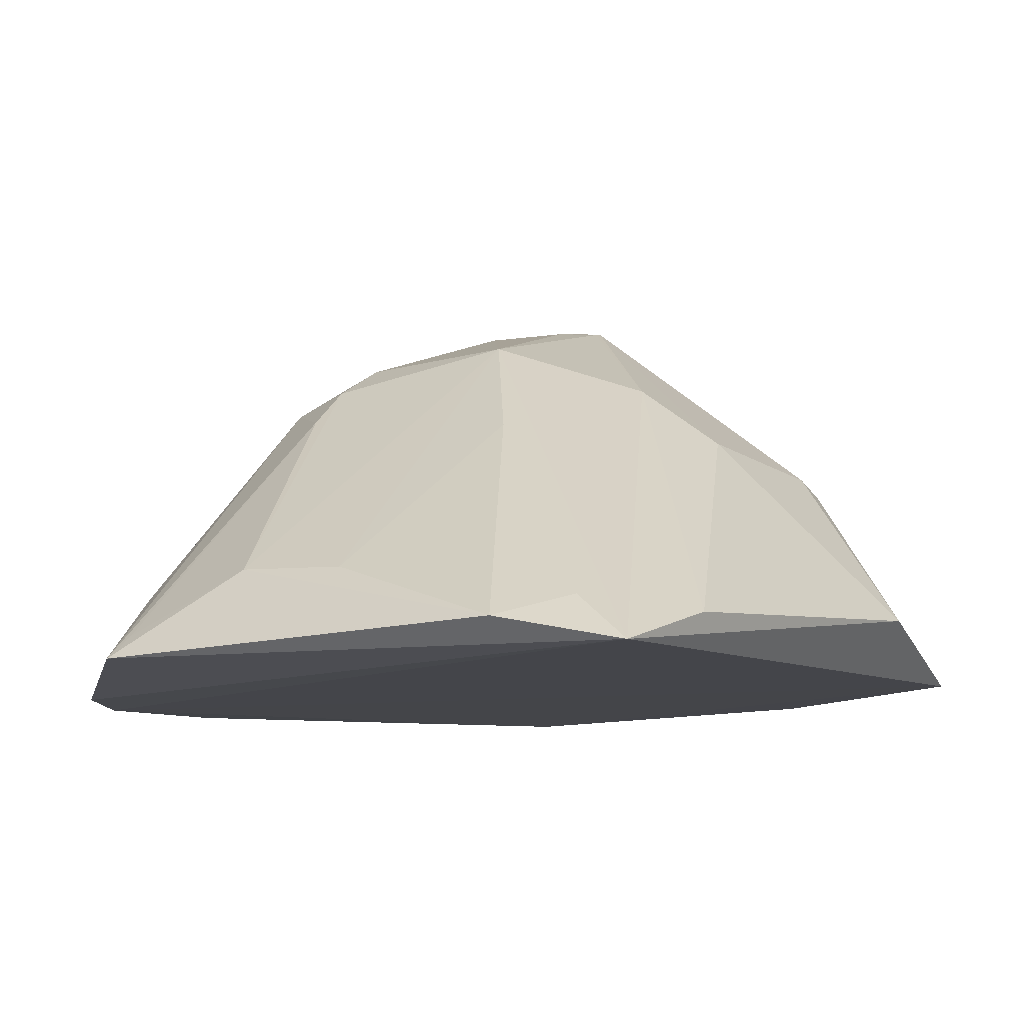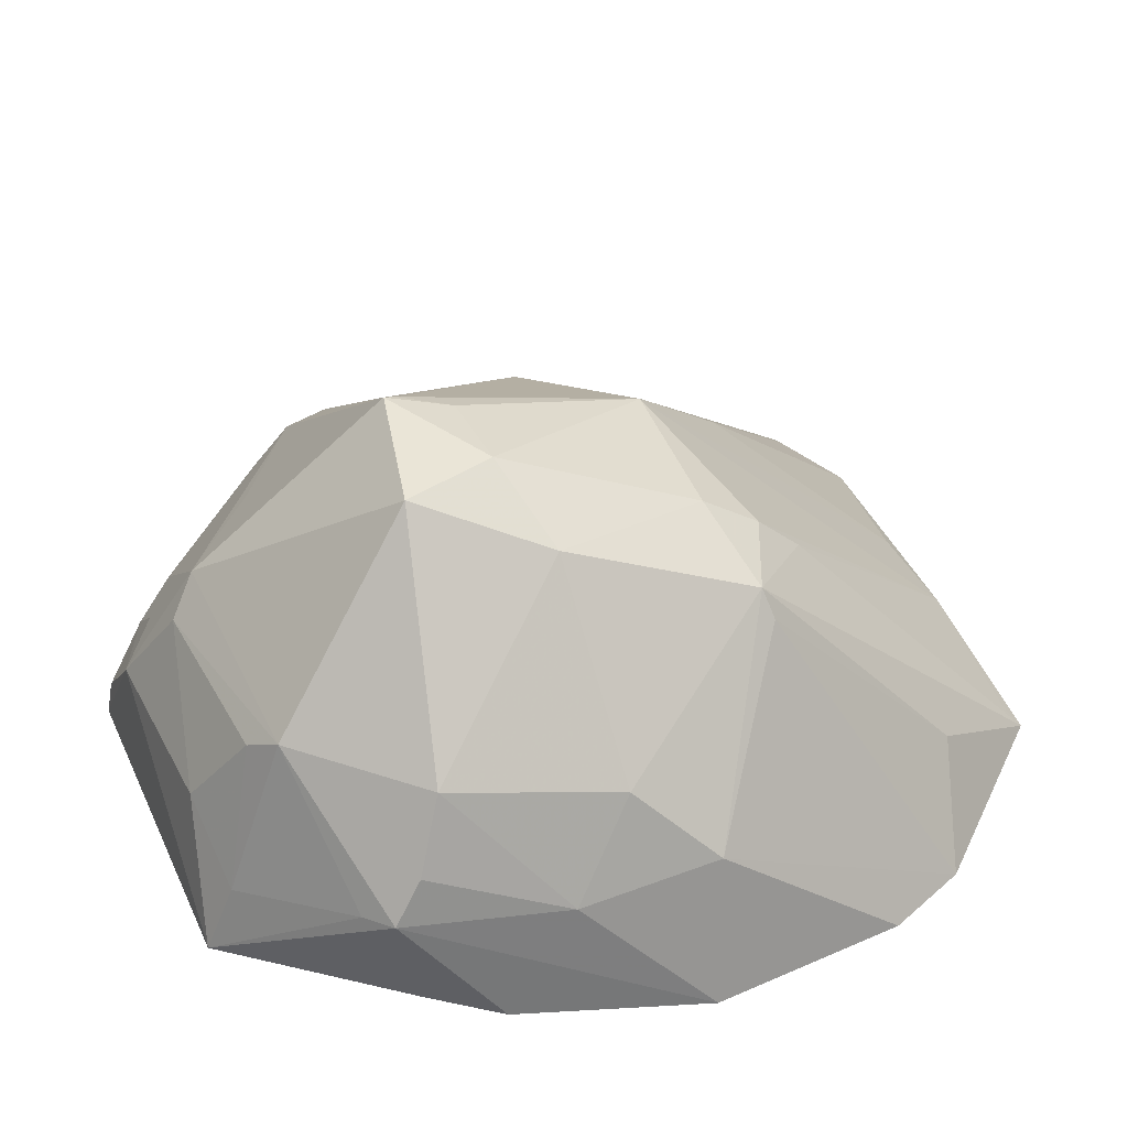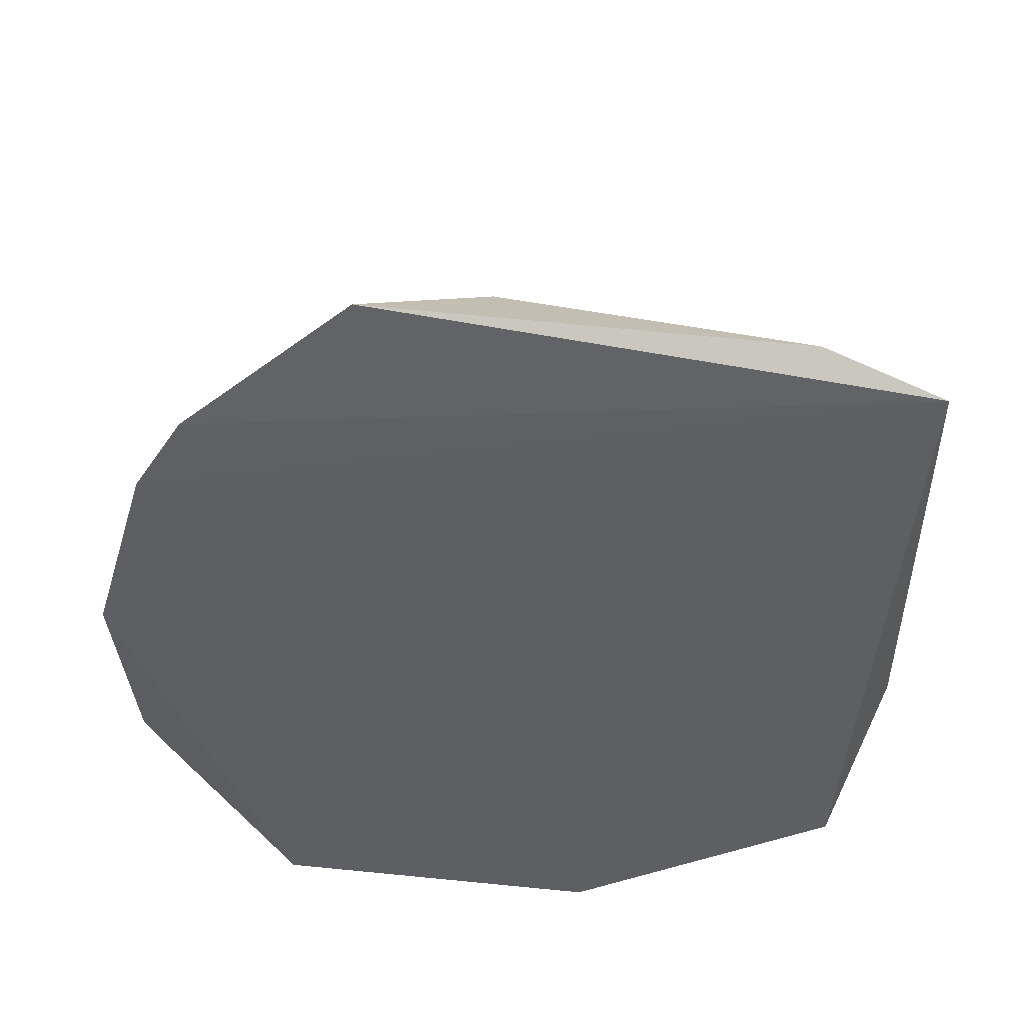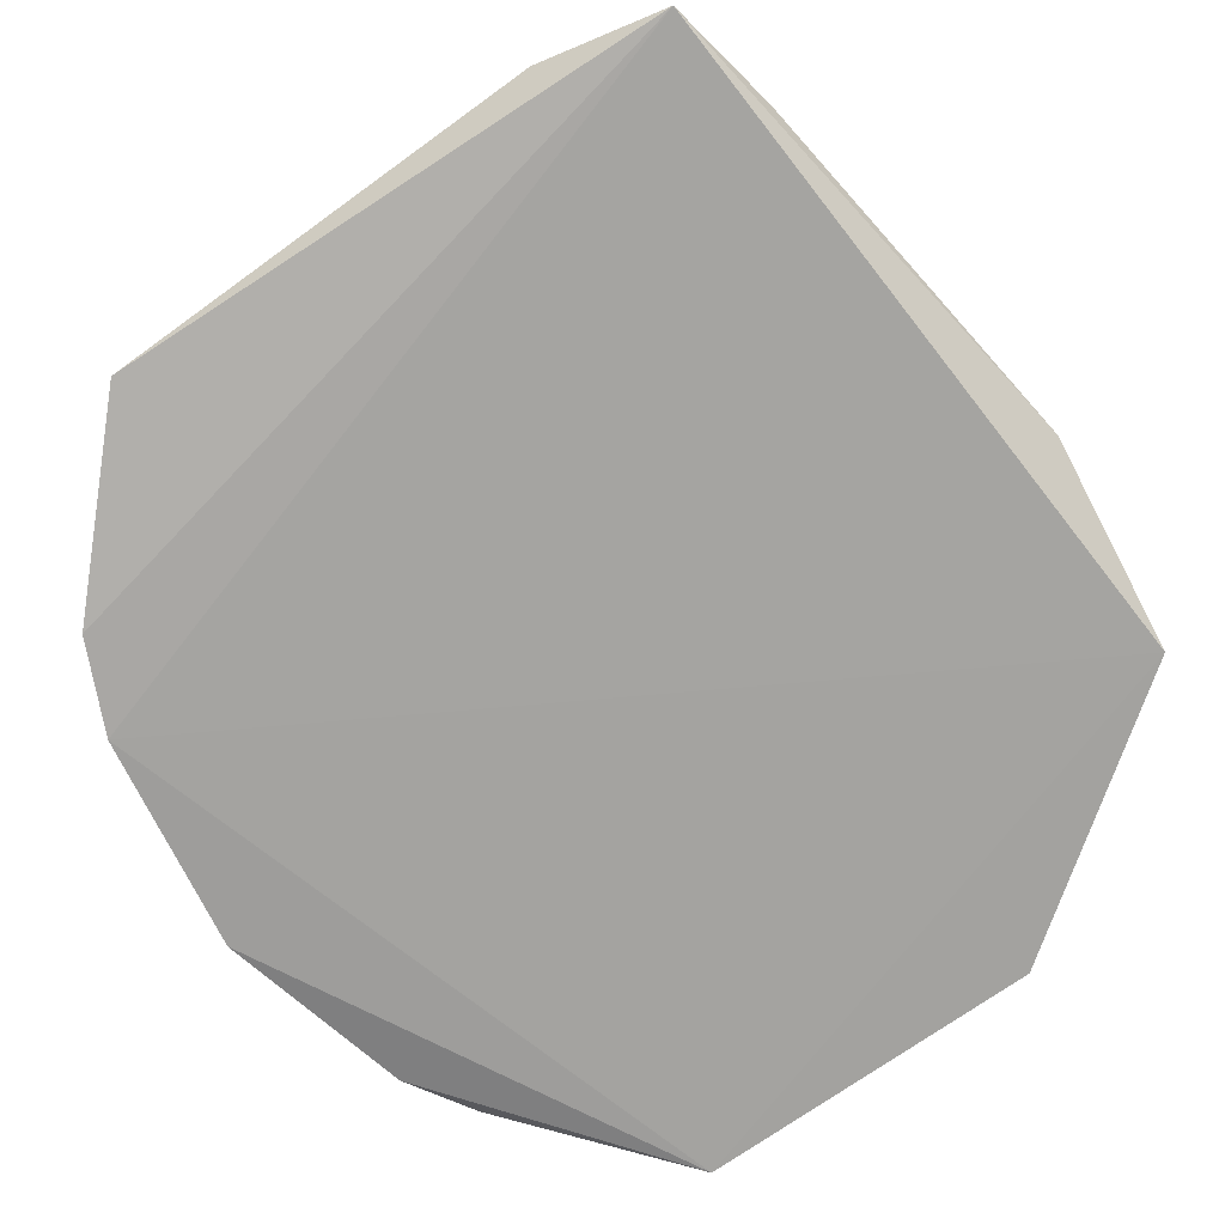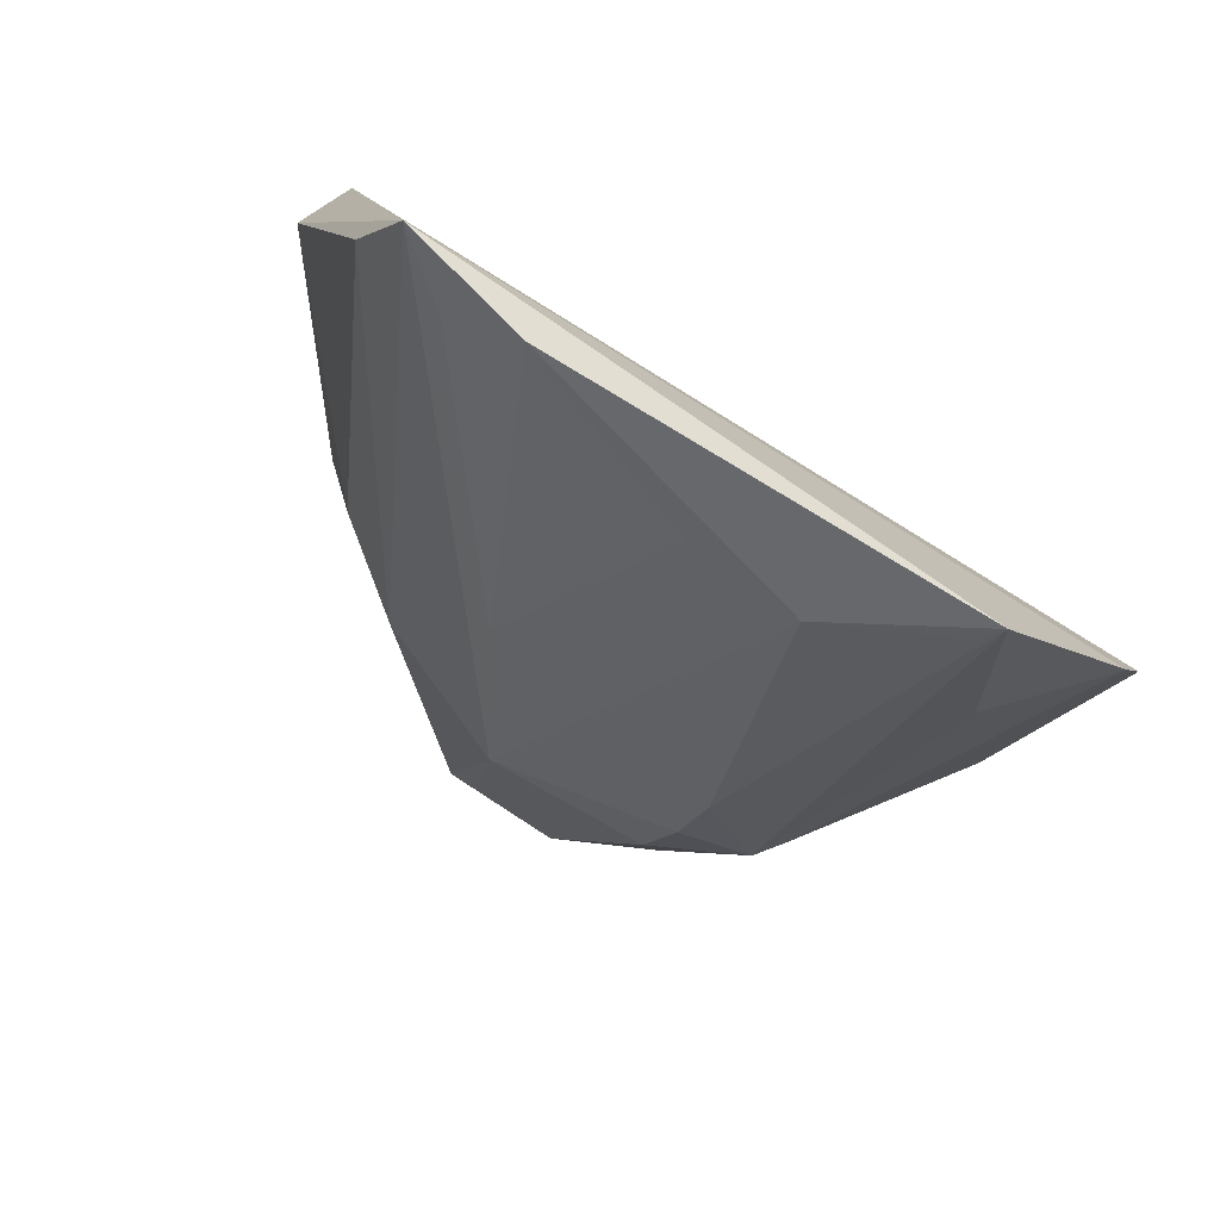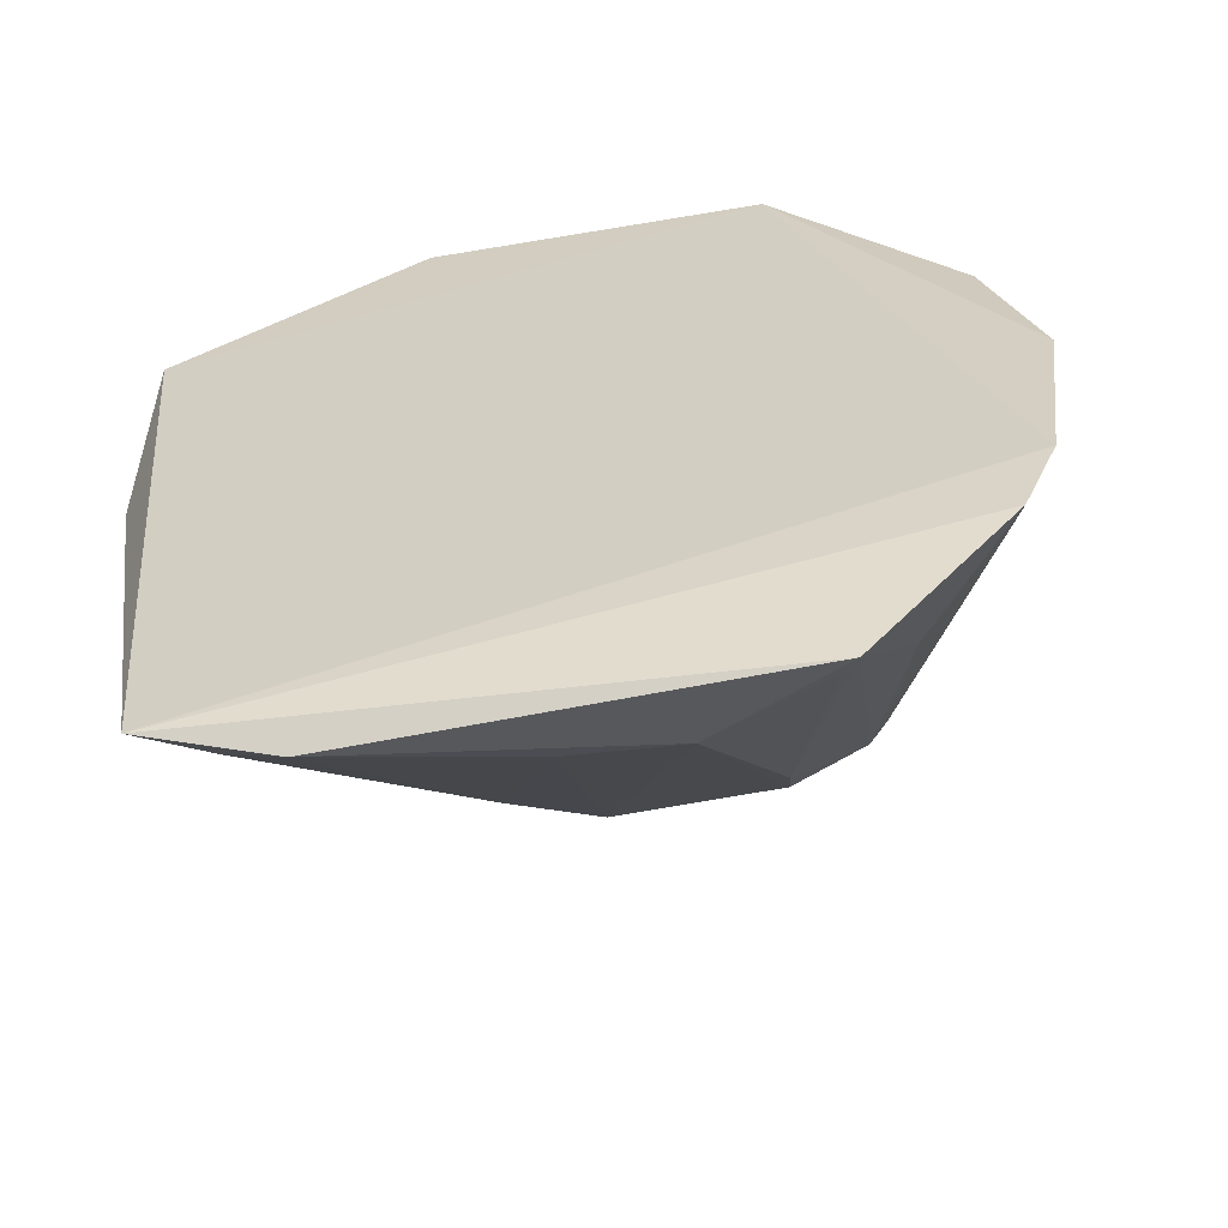
<metadata>
{"format":"obj","ext":"obj","renderer":"f3d","projection":"perspective","resolution":1024,"background":"white","views":[{"elev":-14.7,"azim":-153.5,"up":"+Y"},{"elev":43.4,"azim":64.3,"up":"+Y"},{"elev":-47.1,"azim":169.9,"up":"+Y"},{"elev":-78.1,"azim":-148.2,"up":"+Y"},{"elev":-78.1,"azim":-30.8,"up":"+Z"},{"elev":-55.5,"azim":9.9,"up":"+Z"}]}
</metadata>
<code>
v 0.0698 0.3538 0.1536
v 0.145 0.3334 -0.06098
v 0.1065 0.4329 0.08621
v -0.002096 0.4938 0.05504
v -0.1033 0.3209 -0.1522
v 0.08157 0.4448 -0.03744
v 0.06736 0.4327 0.1222
v 0.1348 0.3525 0.07735
v -0.1292 0.3433 0.08097
v 0.1357 0.391 0.002986
v 0.04492 0.4935 0.06784
v -0.002495 0.46 -0.03629
v 0.08474 0.3322 -0.1486
v 0.1198 0.395 0.1074
v 0.1528 0.3423 0.01171
v -0.08944 0.4194 0.04487
v -0.02498 0.3901 0.1447
v 0.1199 0.4183 0.02821
v 0.08797 0.4356 -0.0392
v 0.03544 0.4907 0.03445
v 0.1332 0.3316 -0.09107
v 0.0576 0.4321 -0.06507
v 0.07071 0.3785 0.1436
v 0.1209 0.3586 0.1008
v 0.1332 0.3895 0.0525
v -0.1352 0.3545 0.01146
v -0.07715 0.4211 -0.009244
v -0.05859 0.3931 0.1174
v -0.01732 0.4322 0.1198
v -0.04578 0.3519 0.1487
v 0.04076 0.3942 0.145
v 0.06661 0.4742 0.02669
v 0.09997 0.3621 -0.1046
v 0.05224 0.4606 -0.03098
v 0.005573 0.4888 0.03413
v 0.001878 0.3564 -0.1399
v 0.1099 0.393 0.1145
v 0.1169 0.4094 0.09731
v -0.09061 0.4156 0.05919
v -0.04885 0.4442 -0.01142
v -0.1125 0.3355 -0.1147
v -0.04697 0.388 0.1322
v -0.009954 0.4207 0.13
v 0.05567 0.4242 0.1289
v 0.05592 0.4472 -0.05002
v -0.002388 0.4922 0.05052
v 0.03907 0.3596 -0.1383
v -0.06156 0.3307 -0.1589
v -0.08775 0.4043 0.07413
v -0.04668 0.43 0.08975
v -0.03188 0.4032 0.1323
v -0.04366 0.3665 0.1467
v 0.07969 0.3402 -0.1429
v -0.02562 0.4167 -0.07819
v -0.08278 0.3385 -0.143
f 9 5 2
f 9 2 1
f 11 7 3
f 14 3 7
f 15 8 1
f 15 1 2
f 15 2 10
f 15 14 8
f 18 10 6
f 19 6 10
f 20 4 11
f 21 2 5
f 21 5 13
f 21 19 10
f 21 10 2
f 22 6 13
f 24 14 1
f 24 1 8
f 24 8 14
f 25 18 3
f 25 10 18
f 25 15 10
f 25 14 15
f 26 5 9
f 27 26 16
f 27 16 4
f 29 11 4
f 29 7 11
f 30 9 1
f 30 1 17
f 31 17 1
f 31 1 23
f 32 11 3
f 32 3 18
f 32 18 6
f 32 20 11
f 33 13 6
f 33 6 19
f 33 21 13
f 33 19 21
f 34 12 20
f 34 32 6
f 34 20 32
f 35 20 12
f 35 4 20
f 37 14 7
f 37 7 23
f 37 23 1
f 37 1 14
f 38 25 3
f 38 3 14
f 38 14 25
f 39 26 9
f 39 16 26
f 39 28 29
f 39 4 16
f 40 12 5
f 40 27 4
f 41 5 26
f 41 26 27
f 41 40 5
f 41 27 40
f 42 29 28
f 42 28 9
f 43 29 17
f 43 17 31
f 43 7 29
f 44 31 23
f 44 23 7
f 44 43 31
f 44 7 43
f 45 12 34
f 45 34 6
f 45 6 22
f 46 35 12
f 46 4 35
f 46 40 4
f 46 12 40
f 47 45 22
f 47 36 12
f 47 12 45
f 48 13 5
f 48 47 13
f 48 36 47
f 49 39 9
f 49 9 28
f 49 28 39
f 50 39 29
f 50 29 4
f 50 4 39
f 51 42 17
f 51 17 29
f 51 29 42
f 52 30 17
f 52 17 42
f 52 42 9
f 52 9 30
f 53 47 22
f 53 22 13
f 53 13 47
f 54 5 12
f 54 12 36
f 54 36 48
f 55 54 48
f 55 48 5
f 55 5 54

</code>
